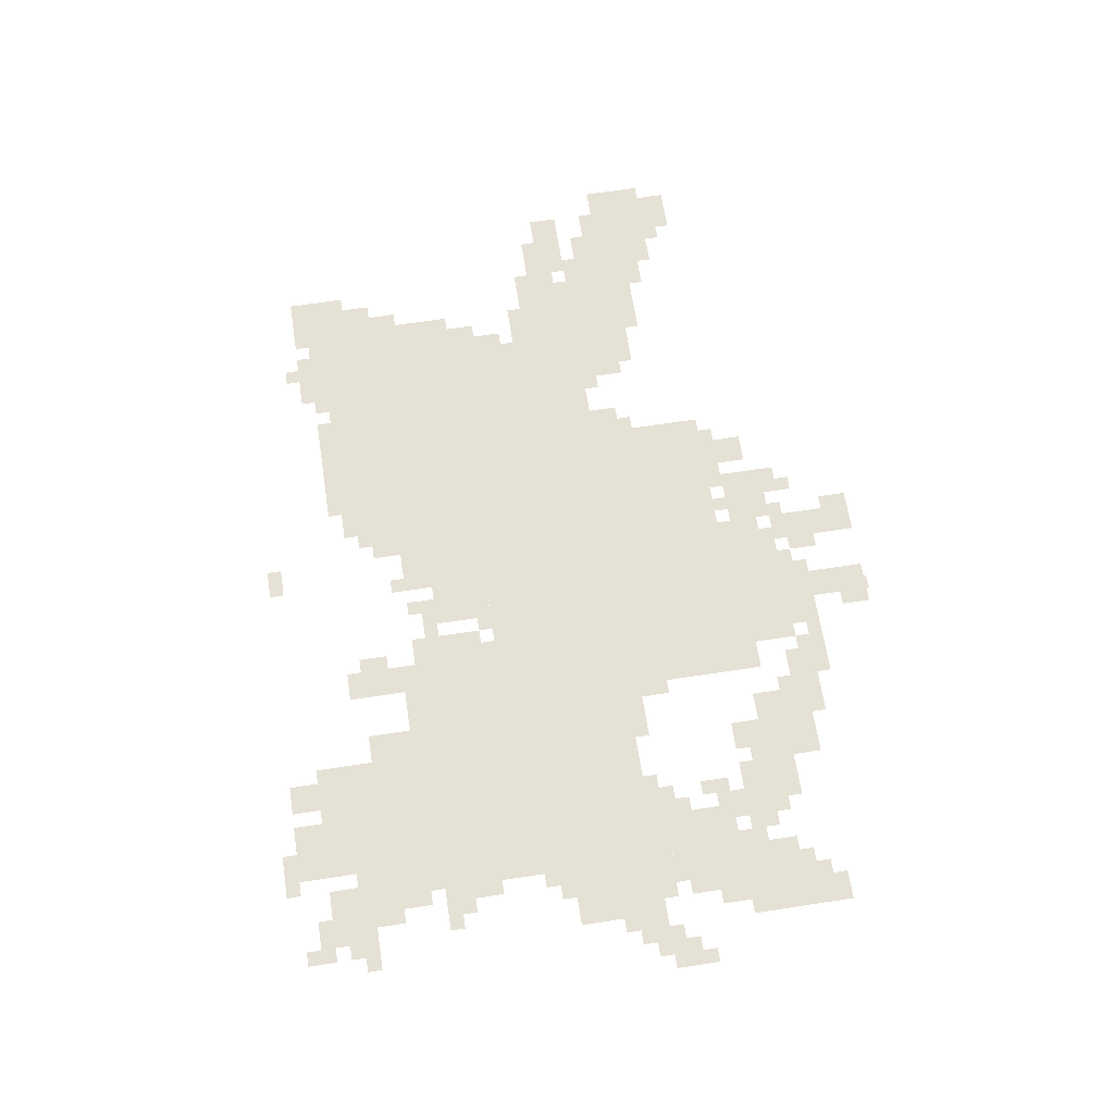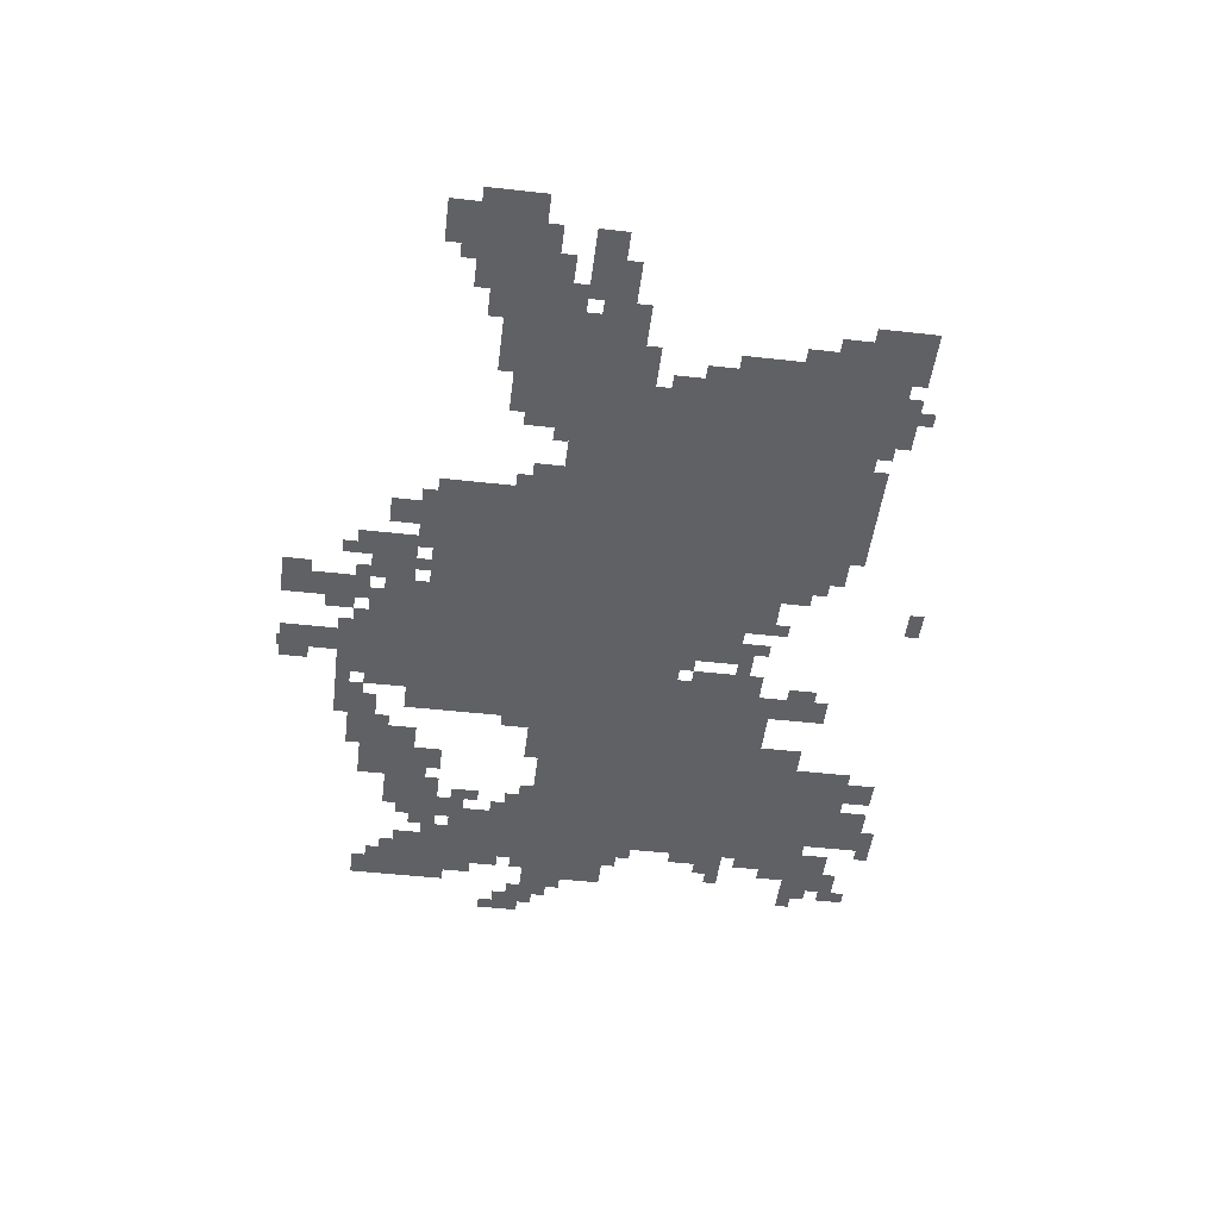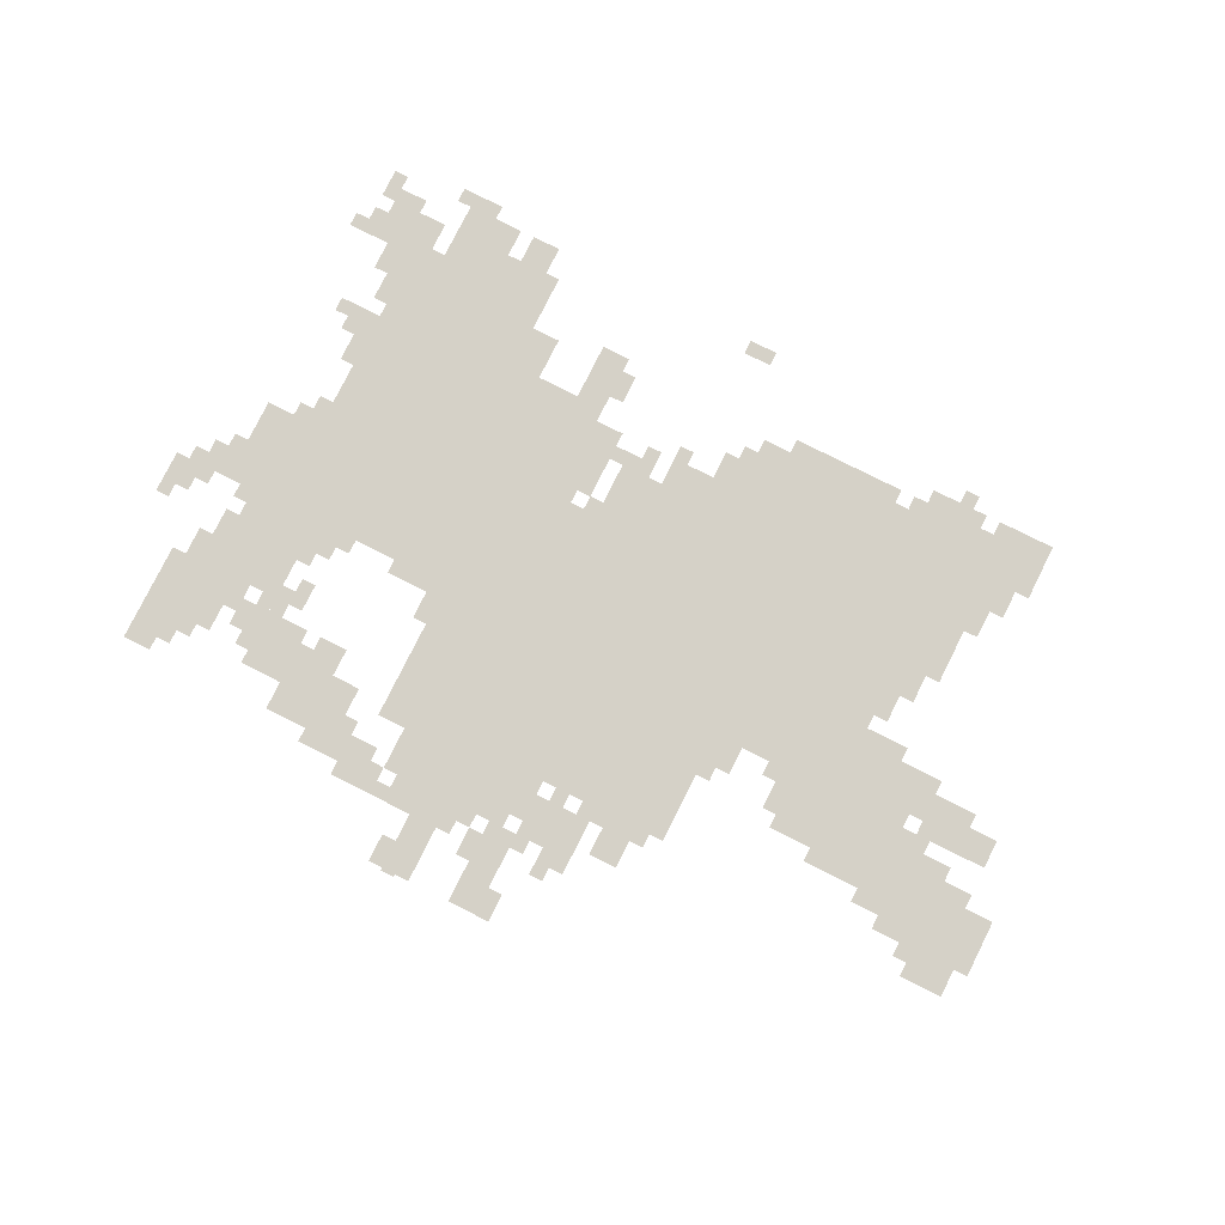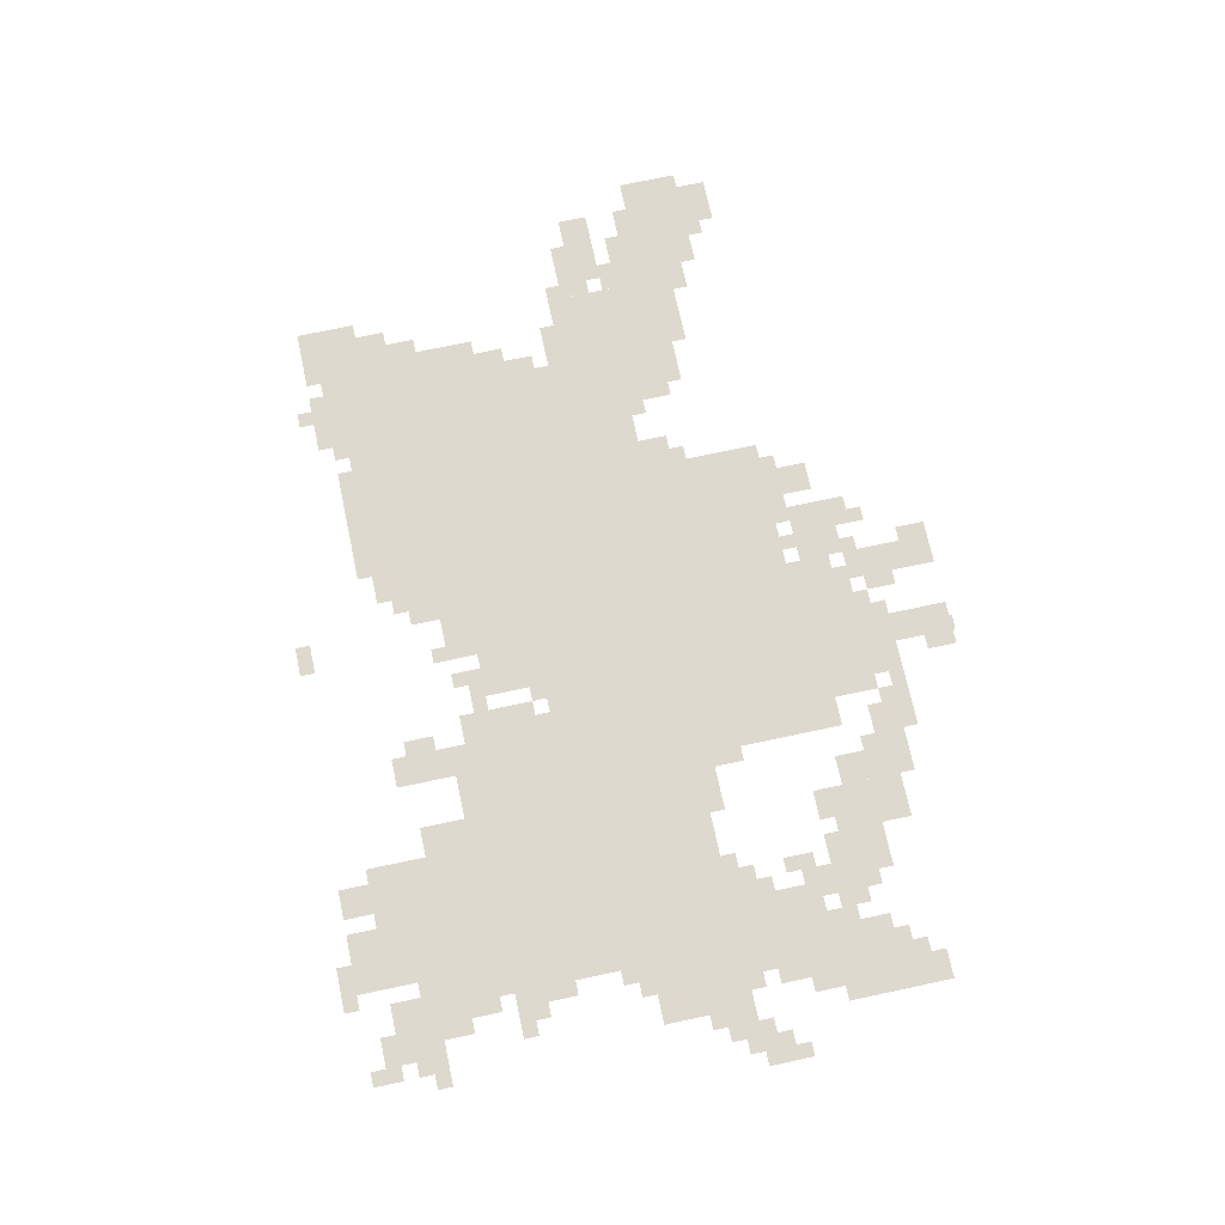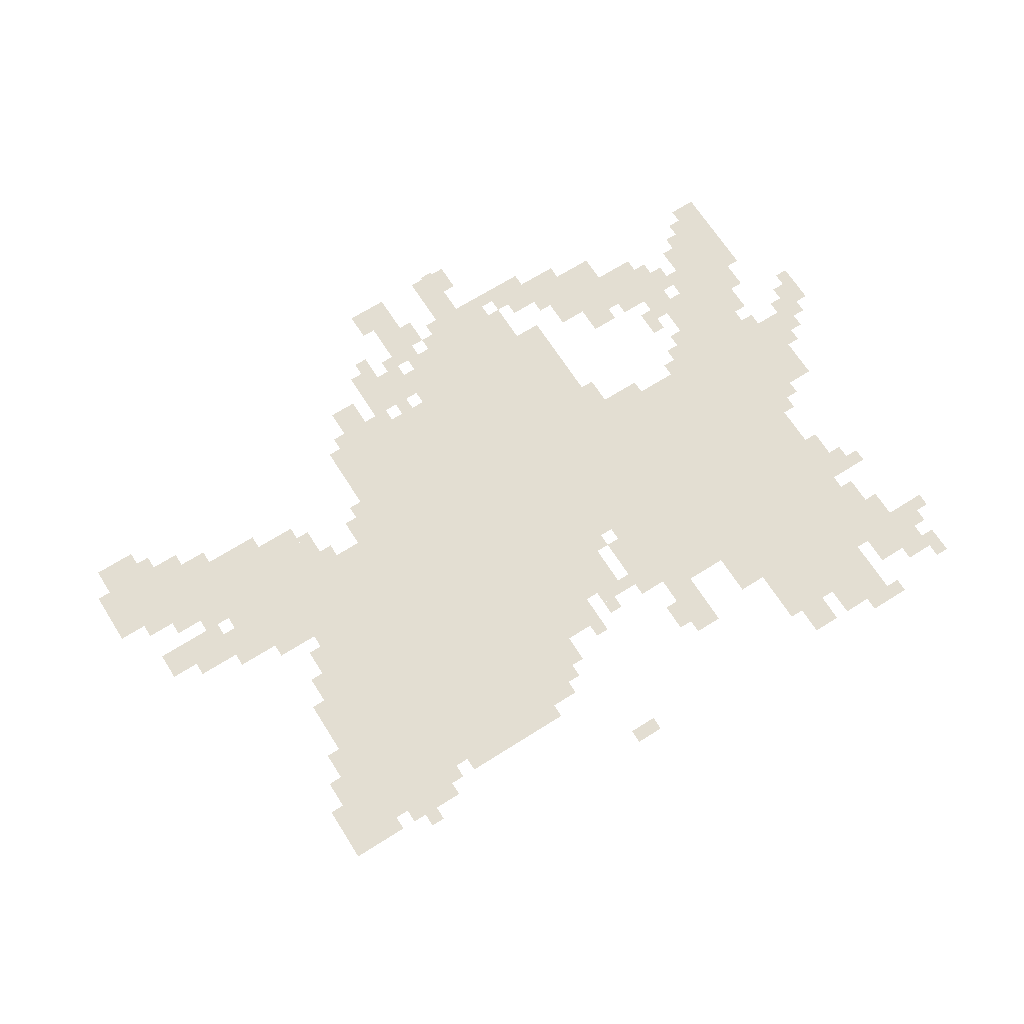
<metadata>
{"format":"obj","ext":"obj","renderer":"f3d","projection":"perspective","resolution":1024,"background":"white","views":[{"elev":65.1,"azim":-98.8,"up":"+Z"},{"elev":-48.4,"azim":82.9,"up":"+Z"},{"elev":79.4,"azim":26.6,"up":"+Z"},{"elev":71.6,"azim":-102.1,"up":"+Z"},{"elev":67.7,"azim":147.6,"up":"+Z"}]}
</metadata>
<code>
g fulankelin-mesh
v -416 614 0
v -416 902 0
v -1120 902 0
v -1120 614 0
v -1120 614 0
v -1120 902 0
v -1792 902 0
v -1792 614 0
v -1472 902 0
v -1472 1286 0
v -1792 1286 0
v -1792 902 0
v -704 326 0
v -704 614 0
v -1056 614 0
v -1056 326 0
v -608 902 0
v -608 1222 0
v -896 1222 0
v -896 902 0
v -1056 326 0
v -1056 614 0
v -1376 614 0
v -1376 326 0
v -320 902 0
v -320 1222 0
v -608 1222 0
v -608 902 0
v -1248 902 0
v -1248 1126 0
v -1472 1126 0
v -1472 902 0
v -256 422 0
v -256 710 0
v -416 710 0
v -416 422 0
v -1056 198 0
v -1056 326 0
v -1312 326 0
v -1312 198 0
v -896 902 0
v -896 1030 0
v -1152 1030 0
v -1152 902 0
v 0 358 0
v 0 486 0
v -224 486 0
v -224 358 0
v -1856 230 0
v -1856 422 0
v -1952 422 0
v -1952 230 0
v -1696 422 0
v -1696 614 0
v -1792 614 0
v -1792 422 0
v -1792 550 0
v -1792 838 0
v -1856 838 0
v -1856 550 0
v -1600 1286 0
v -1600 1414 0
v -1728 1414 0
v -1728 1286 0
v -1792 294 0
v -1792 550 0
v -1856 550 0
v -1856 294 0
v -1504 198 0
v -1504 358 0
v -1600 358 0
v -1600 198 0
v -416 454 0
v -416 614 0
v -512 614 0
v -512 454 0
v -1600 262 0
v -1600 390 0
v -1696 390 0
v -1696 262 0
v -224 1158 0
v -224 1286 0
v -320 1286 0
v -320 1158 0
v -1792 1254 0
v -1792 1350 0
v -1888 1350 0
v -1888 1254 0
v -1248 1126 0
v -1248 1254 0
v -1312 1254 0
v -1312 1126 0
v -1504 1286 0
v -1504 1414 0
v -1568 1414 0
v -1568 1286 0
v -128 486 0
v -128 550 0
v -256 550 0
v -256 486 0
v -384 1222 0
v -384 1286 0
v -512 1286 0
v -512 1222 0
v -1440 230 0
v -1440 326 0
v -1504 326 0
v -1504 230 0
v -64 582 0
v -64 646 0
v -160 646 0
v -160 582 0
v -32 294 0
v -32 358 0
v -128 358 0
v -128 294 0
v -768 230 0
v -768 326 0
v -832 326 0
v -832 230 0
v -1344 134 0
v -1344 230 0
v -1408 230 0
v -1408 134 0
v -1408 1126 0
v -1408 1222 0
v -1472 1222 0
v -1472 1126 0
v -960 230 0
v -960 294 0
v -1056 294 0
v -1056 230 0
v -896 1030 0
v -896 1094 0
v -992 1094 0
v -992 1030 0
v -1152 102 0
v -1152 198 0
v -1216 198 0
v -1216 102 0
v -992 102 0
v -992 198 0
v -1056 198 0
v -1056 102 0
v -992 6 0
v -992 102 0
v -1056 102 0
v -1056 6 0
v -1152 6 0
v -1152 102 0
v -1216 102 0
v -1216 6 0
v -1184 998 0
v -1184 1094 0
v -1248 1094 0
v -1248 998 0
v -1856 710 0
v -1856 806 0
v -1920 806 0
v -1920 710 0
v -864 230 0
v -864 294 0
v -960 294 0
v -960 230 0
v -1856 614 0
v -1856 710 0
v -1920 710 0
v -1920 614 0
v -256 1094 0
v -256 1158 0
v -320 1158 0
v -320 1094 0
v -896 1094 0
v -896 1158 0
v -960 1158 0
v -960 1094 0
v -352 838 0
v -352 902 0
v -416 902 0
v -416 838 0
v -1216 134 0
v -1216 198 0
v -1280 198 0
v -1280 134 0
v -640 518 0
v -640 582 0
v -704 582 0
v -704 518 0
v -864 166 0
v -864 230 0
v -928 230 0
v -928 166 0
v -1920 614 0
v -1920 678 0
v -1984 678 0
v -1984 614 0
v -1632 550 0
v -1632 614 0
v -1696 614 0
v -1696 550 0
v -1984 550 0
v -1984 614 0
v -2047 614 0
v -2047 550 0
v -1440 166 0
v -1440 230 0
v -1504 230 0
v -1504 166 0
v -1184 934 0
v -1184 998 0
v -1248 998 0
v -1248 934 0
v -704 1222 0
v -704 1254 0
v -832 1254 0
v -832 1222 0
v -576 1222 0
v -576 1254 0
v -704 1254 0
v -704 1222 0
v -160 582 0
v -160 646 0
v -224 646 0
v -224 582 0
v -992 1030 0
v -992 1094 0
v -1056 1094 0
v -1056 1030 0
v -608 582 0
v -608 614 0
v -704 614 0
v -704 582 0
v -512 582 0
v -512 614 0
v -608 614 0
v -608 582 0
v -384 774 0
v -384 838 0
v -416 838 0
v -416 774 0
v -1888 422 0
v -1888 486 0
v -1920 486 0
v -1920 422 0
v -64 486 0
v -64 518 0
v -128 518 0
v -128 486 0
v -1632 422 0
v -1632 486 0
v -1664 486 0
v -1664 422 0
v -192 550 0
v -192 582 0
v -256 582 0
v -256 550 0
v -1376 518 0
v -1376 582 0
v -1408 582 0
v -1408 518 0
v -1888 1254 0
v -1888 1318 0
v -1920 1318 0
v -1920 1254 0
v -320 1222 0
v -320 1286 0
v -352 1286 0
v -352 1222 0
v -1568 1286 0
v -1568 1350 0
v -1600 1350 0
v -1600 1286 0
v -1760 1286 0
v -1760 1350 0
v -1792 1350 0
v -1792 1286 0
v -288 1030 0
v -288 1094 0
v -320 1094 0
v -320 1030 0
v -1824 1030 0
v -1824 1094 0
v -1856 1094 0
v -1856 1030 0
v -1824 1190 0
v -1824 1254 0
v -1856 1254 0
v -1856 1190 0
v -1216 1158 0
v -1216 1222 0
v -1248 1222 0
v -1248 1158 0
v -1088 166 0
v -1088 198 0
v -1152 198 0
v -1152 166 0
v -1888 198 0
v -1888 230 0
v -1952 230 0
v -1952 198 0
v -928 198 0
v -928 230 0
v -992 230 0
v -992 198 0
v -1312 134 0
v -1312 198 0
v -1344 198 0
v -1344 134 0
v -1216 6 0
v -1216 70 0
v -1248 70 0
v -1248 6 0
v -960 6 0
v -960 70 0
v -992 70 0
v -992 6 0
v -1056 102 0
v -1056 166 0
v -1088 166 0
v -1088 102 0
v -1504 358 0
v -1504 390 0
v -1568 390 0
v -1568 358 0
v -1760 358 0
v -1760 422 0
v -1792 422 0
v -1792 358 0
v -1664 390 0
v -1664 454 0
v -1696 454 0
v -1696 390 0
v -1728 326 0
v -1728 390 0
v -1760 390 0
v -1760 326 0
v -1312 294 0
v -1312 326 0
v -1376 326 0
v -1376 294 0
v -992 294 0
v -992 326 0
v -1056 326 0
v -1056 294 0
v -832 294 0
v -832 326 0
v -896 326 0
v -896 294 0
v -1856 422 0
v -1856 486 0
v -1888 486 0
v -1888 422 0
v -1856 486 0
v -1856 550 0
v -1888 550 0
v -1888 486 0
v -1440 582 0
v -1440 614 0
v -1504 614 0
v -1504 582 0
v -1664 1414 0
v -1664 1446 0
v -1728 1446 0
v -1728 1414 0
v -1696 294 0
v -1696 358 0
v -1728 358 0
v -1728 294 0
v -1696 358 0
v -1696 422 0
v -1728 422 0
v -1728 358 0
v -1376 582 0
v -1376 614 0
v -1440 614 0
v -1440 582 0
v -1792 1030 0
v -1792 1094 0
v -1824 1094 0
v -1824 1030 0
v -1792 1190 0
v -1792 1254 0
v -1824 1254 0
v -1824 1190 0
v -1792 1126 0
v -1792 1190 0
v -1824 1190 0
v -1824 1126 0
v -192 646 0
v -192 678 0
v -256 678 0
v -256 646 0
v -128 646 0
v -128 678 0
v -192 678 0
v -192 646 0
v -1792 966 0
v -1792 1030 0
v -1824 1030 0
v -1824 966 0
v -1824 1350 0
v -1824 1382 0
v -1888 1382 0
v -1888 1350 0
v -224 422 0
v -224 486 0
v -256 486 0
v -256 422 0
v -512 518 0
v -512 582 0
v -544 582 0
v -544 518 0
v -960 1382 0
v -960 1414 0
v -1024 1414 0
v -1024 1382 0
v -1408 198 0
v -1408 262 0
v -1440 262 0
v -1440 198 0
v -320 710 0
v -320 742 0
v -384 742 0
v -384 710 0
v -1088 1030 0
v -1088 1062 0
v -1152 1062 0
v -1152 1030 0
v -1472 1286 0
v -1472 1350 0
v -1504 1350 0
v -1504 1286 0
v -256 390 0
v -256 422 0
v -288 422 0
v -288 390 0
v -1664 518 0
v -1664 550 0
v -1696 550 0
v -1696 518 0
v -672 486 0
v -672 518 0
v -704 518 0
v -704 486 0
v -2016 518 0
v -2016 550 0
v -2047 550 0
v -2047 518 0
v -544 550 0
v -544 582 0
v -576 582 0
v -576 550 0
v -1984 614 0
v -1984 646 0
v -2016 646 0
v -2016 614 0
v -1600 582 0
v -1600 614 0
v -1632 614 0
v -1632 582 0
v -1856 582 0
v -1856 614 0
v -1888 614 0
v -1888 582 0
v -224 614 0
v -224 646 0
v -256 646 0
v -256 614 0
v -1952 582 0
v -1952 614 0
v -1984 614 0
v -1984 582 0
v -960 166 0
v -960 198 0
v -992 198 0
v -992 166 0
v -1024 198 0
v -1024 230 0
v -1056 230 0
v -1056 198 0
v -896 134 0
v -896 166 0
v -928 166 0
v -928 134 0
v -1280 134 0
v -1280 166 0
v -1312 166 0
v -1312 134 0
v -1120 134 0
v -1120 166 0
v -1152 166 0
v -1152 134 0
v -736 294 0
v -736 326 0
v -768 326 0
v -768 294 0
v -128 326 0
v -128 358 0
v -160 358 0
v -160 326 0
v -928 294 0
v -928 326 0
v -960 326 0
v -960 294 0
v -1824 262 0
v -1824 294 0
v -1856 294 0
v -1856 262 0
v -1184 0 0
v -1184 6 0
v -1216 6 0
v -1216 0 0
v -1920 678 0
v -1920 710 0
v -1952 710 0
v -1952 678 0
v -1408 166 0
v -1408 198 0
v -1440 198 0
v -1440 166 0
v -224 390 0
v -224 422 0
v -256 422 0
v -256 390 0
v -1888 1382 0
v -1888 1414 0
v -1920 1414 0
v -1920 1382 0
v -1920 1254 0
v -1920 1286 0
v -1952 1286 0
v -1952 1254 0
v -416 1286 0
v -416 1318 0
v -448 1318 0
v -448 1286 0
v -1888 1350 0
v -1888 1382 0
v -1920 1382 0
v -1920 1350 0
v -1728 1414 0
v -1728 1446 0
v -1760 1446 0
v -1760 1414 0
v -1152 1030 0
v -1152 1062 0
v -1184 1062 0
v -1184 1030 0
v -512 486 0
v -512 518 0
v -544 518 0
v -544 486 0
v -384 710 0
v -384 742 0
v -416 742 0
v -416 710 0
v -1152 902 0
v -1152 934 0
v -1184 934 0
v -1184 902 0
v -1856 1062 0
v -1856 1094 0
v -1888 1094 0
v -1888 1062 0
v -1216 902 0
v -1216 934 0
v -1248 934 0
v -1248 902 0
v -224 678 0
v -224 710 0
v -256 710 0
v -256 678 0
v -1792 838 0
v -1792 870 0
v -1824 870 0
v -1824 838 0
v -512 1222 0
v -512 1254 0
v -544 1254 0
v -544 1222 0
v -352 1222 0
v -352 1254 0
v -384 1254 0
v -384 1222 0
v -896 1158 0
v -896 1190 0
v -928 1190 0
v -928 1158 0
v -1088 1062 0
v -1088 1094 0
v -1120 1094 0
v -1120 1062 0
v -1024 1094 0
v -1024 1126 0
v -1056 1126 0
v -1056 1094 0
g fulankelin-mesh_0
f 3 2 1
f 1 4 3
f 7 6 5
f 5 8 7
f 11 10 9
f 9 12 11
f 15 14 13
f 13 16 15
f 19 18 17
f 17 20 19
f 23 22 21
f 21 24 23
f 27 26 25
f 25 28 27
f 31 30 29
f 29 32 31
f 35 34 33
f 33 36 35
f 39 38 37
f 37 40 39
f 43 42 41
f 41 44 43
f 47 46 45
f 45 48 47
f 51 50 49
f 49 52 51
f 55 54 53
f 53 56 55
f 59 58 57
f 57 60 59
f 63 62 61
f 61 64 63
f 67 66 65
f 65 68 67
f 71 70 69
f 69 72 71
f 75 74 73
f 73 76 75
f 79 78 77
f 77 80 79
f 83 82 81
f 81 84 83
f 87 86 85
f 85 88 87
f 91 90 89
f 89 92 91
f 95 94 93
f 93 96 95
f 99 98 97
f 97 100 99
f 103 102 101
f 101 104 103
f 107 106 105
f 105 108 107
f 111 110 109
f 109 112 111
f 115 114 113
f 113 116 115
f 119 118 117
f 117 120 119
f 123 122 121
f 121 124 123
f 127 126 125
f 125 128 127
f 131 130 129
f 129 132 131
f 135 134 133
f 133 136 135
f 139 138 137
f 137 140 139
f 143 142 141
f 141 144 143
f 147 146 145
f 145 148 147
f 151 150 149
f 149 152 151
f 155 154 153
f 153 156 155
f 159 158 157
f 157 160 159
f 163 162 161
f 161 164 163
f 167 166 165
f 165 168 167
f 171 170 169
f 169 172 171
f 175 174 173
f 173 176 175
f 179 178 177
f 177 180 179
f 183 182 181
f 181 184 183
f 187 186 185
f 185 188 187
f 191 190 189
f 189 192 191
f 195 194 193
f 193 196 195
f 199 198 197
f 197 200 199
f 203 202 201
f 201 204 203
f 207 206 205
f 205 208 207
f 211 210 209
f 209 212 211
f 215 214 213
f 213 216 215
f 219 218 217
f 217 220 219
f 223 222 221
f 221 224 223
f 227 226 225
f 225 228 227
f 231 230 229
f 229 232 231
f 235 234 233
f 233 236 235
f 239 238 237
f 237 240 239
f 243 242 241
f 241 244 243
f 247 246 245
f 245 248 247
f 251 250 249
f 249 252 251
f 255 254 253
f 253 256 255
f 259 258 257
f 257 260 259
f 263 262 261
f 261 264 263
f 267 266 265
f 265 268 267
f 271 270 269
f 269 272 271
f 275 274 273
f 273 276 275
f 279 278 277
f 277 280 279
f 283 282 281
f 281 284 283
f 287 286 285
f 285 288 287
f 291 290 289
f 289 292 291
f 295 294 293
f 293 296 295
f 299 298 297
f 297 300 299
f 303 302 301
f 301 304 303
f 307 306 305
f 305 308 307
f 311 310 309
f 309 312 311
f 315 314 313
f 313 316 315
f 319 318 317
f 317 320 319
f 323 322 321
f 321 324 323
f 327 326 325
f 325 328 327
f 331 330 329
f 329 332 331
f 335 334 333
f 333 336 335
f 339 338 337
f 337 340 339
f 343 342 341
f 341 344 343
f 347 346 345
f 345 348 347
f 351 350 349
f 349 352 351
f 355 354 353
f 353 356 355
f 359 358 357
f 357 360 359
f 363 362 361
f 361 364 363
f 367 366 365
f 365 368 367
f 371 370 369
f 369 372 371
f 375 374 373
f 373 376 375
f 379 378 377
f 377 380 379
f 383 382 381
f 381 384 383
f 387 386 385
f 385 388 387
f 391 390 389
f 389 392 391
f 395 394 393
f 393 396 395
f 399 398 397
f 397 400 399
f 403 402 401
f 401 404 403
f 407 406 405
f 405 408 407
f 411 410 409
f 409 412 411
f 415 414 413
f 413 416 415
f 419 418 417
f 417 420 419
f 423 422 421
f 421 424 423
f 427 426 425
f 425 428 427
f 431 430 429
f 429 432 431
f 435 434 433
f 433 436 435
f 439 438 437
f 437 440 439
f 443 442 441
f 441 444 443
f 447 446 445
f 445 448 447
f 451 450 449
f 449 452 451
f 455 454 453
f 453 456 455
f 459 458 457
f 457 460 459
f 463 462 461
f 461 464 463
f 467 466 465
f 465 468 467
f 471 470 469
f 469 472 471
f 475 474 473
f 473 476 475
f 479 478 477
f 477 480 479
f 483 482 481
f 481 484 483
f 487 486 485
f 485 488 487
f 491 490 489
f 489 492 491
f 495 494 493
f 493 496 495
f 499 498 497
f 497 500 499
f 503 502 501
f 501 504 503
f 507 506 505
f 505 508 507
f 511 510 509
f 509 512 511
f 515 514 513
f 513 516 515
f 519 518 517
f 517 520 519
f 523 522 521
f 521 524 523
f 527 526 525
f 525 528 527
f 531 530 529
f 529 532 531
f 535 534 533
f 533 536 535
f 539 538 537
f 537 540 539
f 543 542 541
f 541 544 543
f 547 546 545
f 545 548 547
f 551 550 549
f 549 552 551
f 555 554 553
f 553 556 555
f 559 558 557
f 557 560 559
f 563 562 561
f 561 564 563
f 567 566 565
f 565 568 567
f 571 570 569
f 569 572 571
f 575 574 573
f 573 576 575
f 579 578 577
f 577 580 579
f 583 582 581
f 581 584 583
f 587 586 585
f 585 588 587
f 591 590 589
f 589 592 591
f 595 594 593
f 593 596 595

</code>
